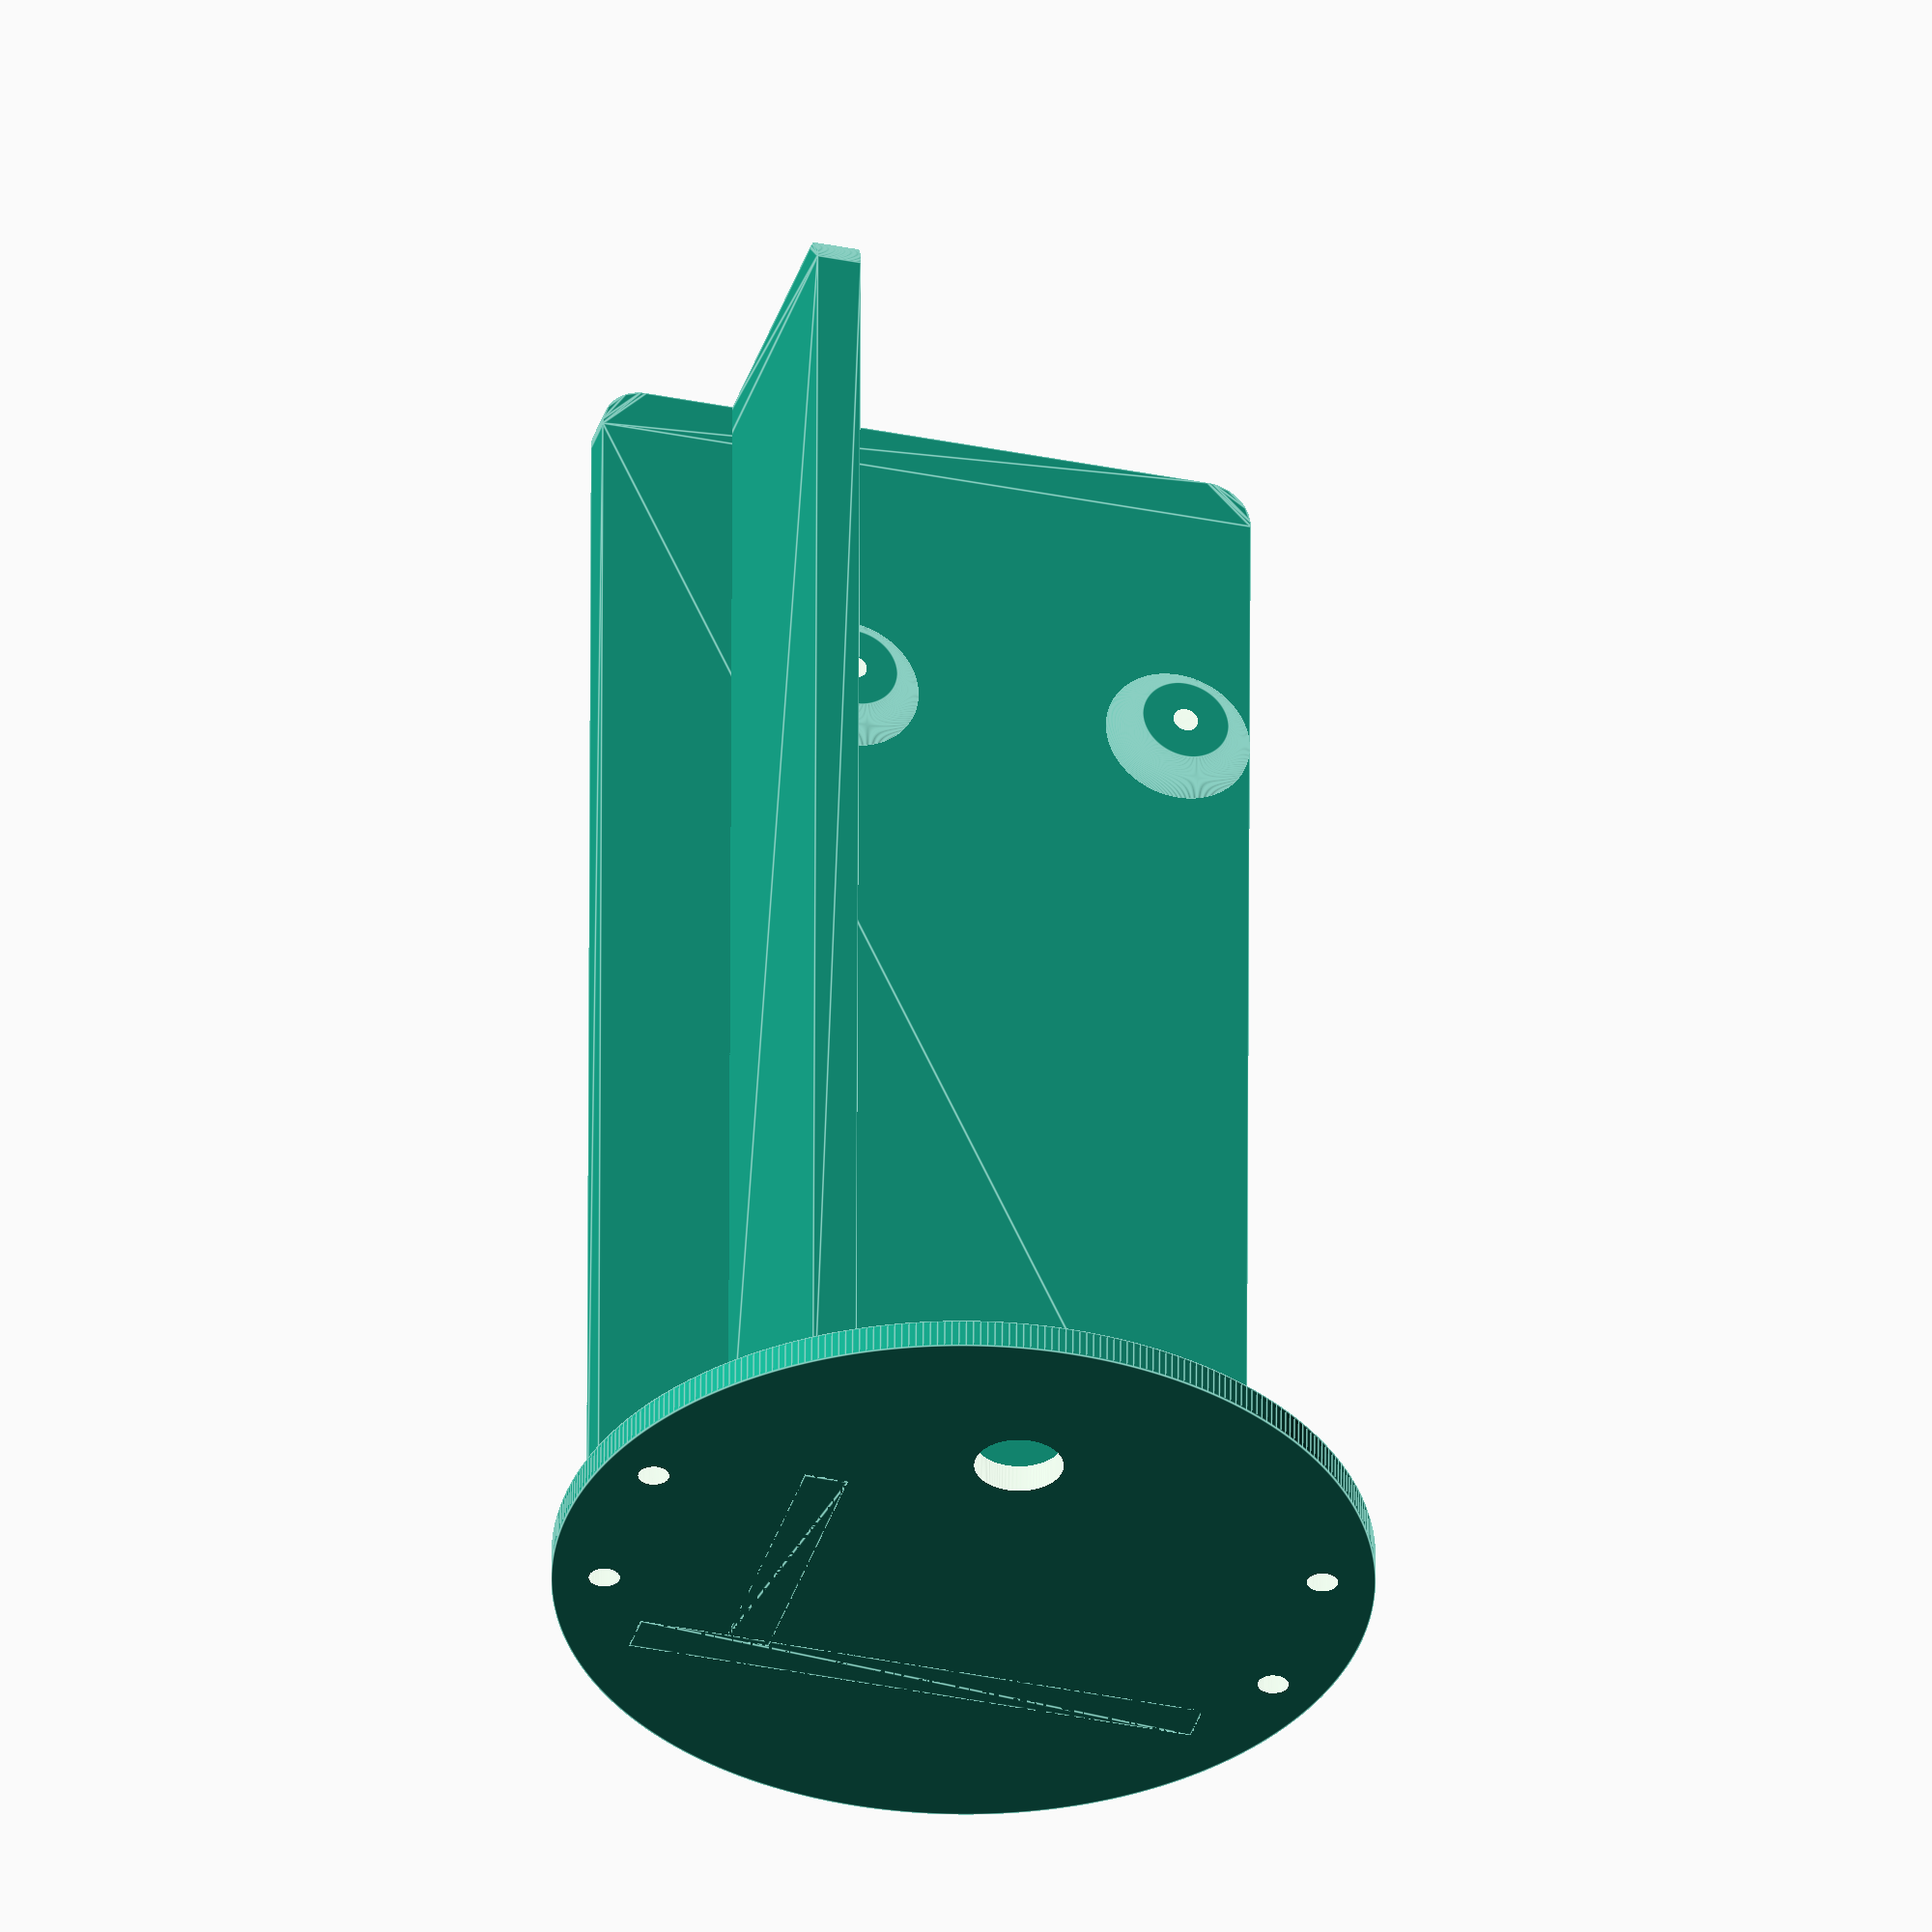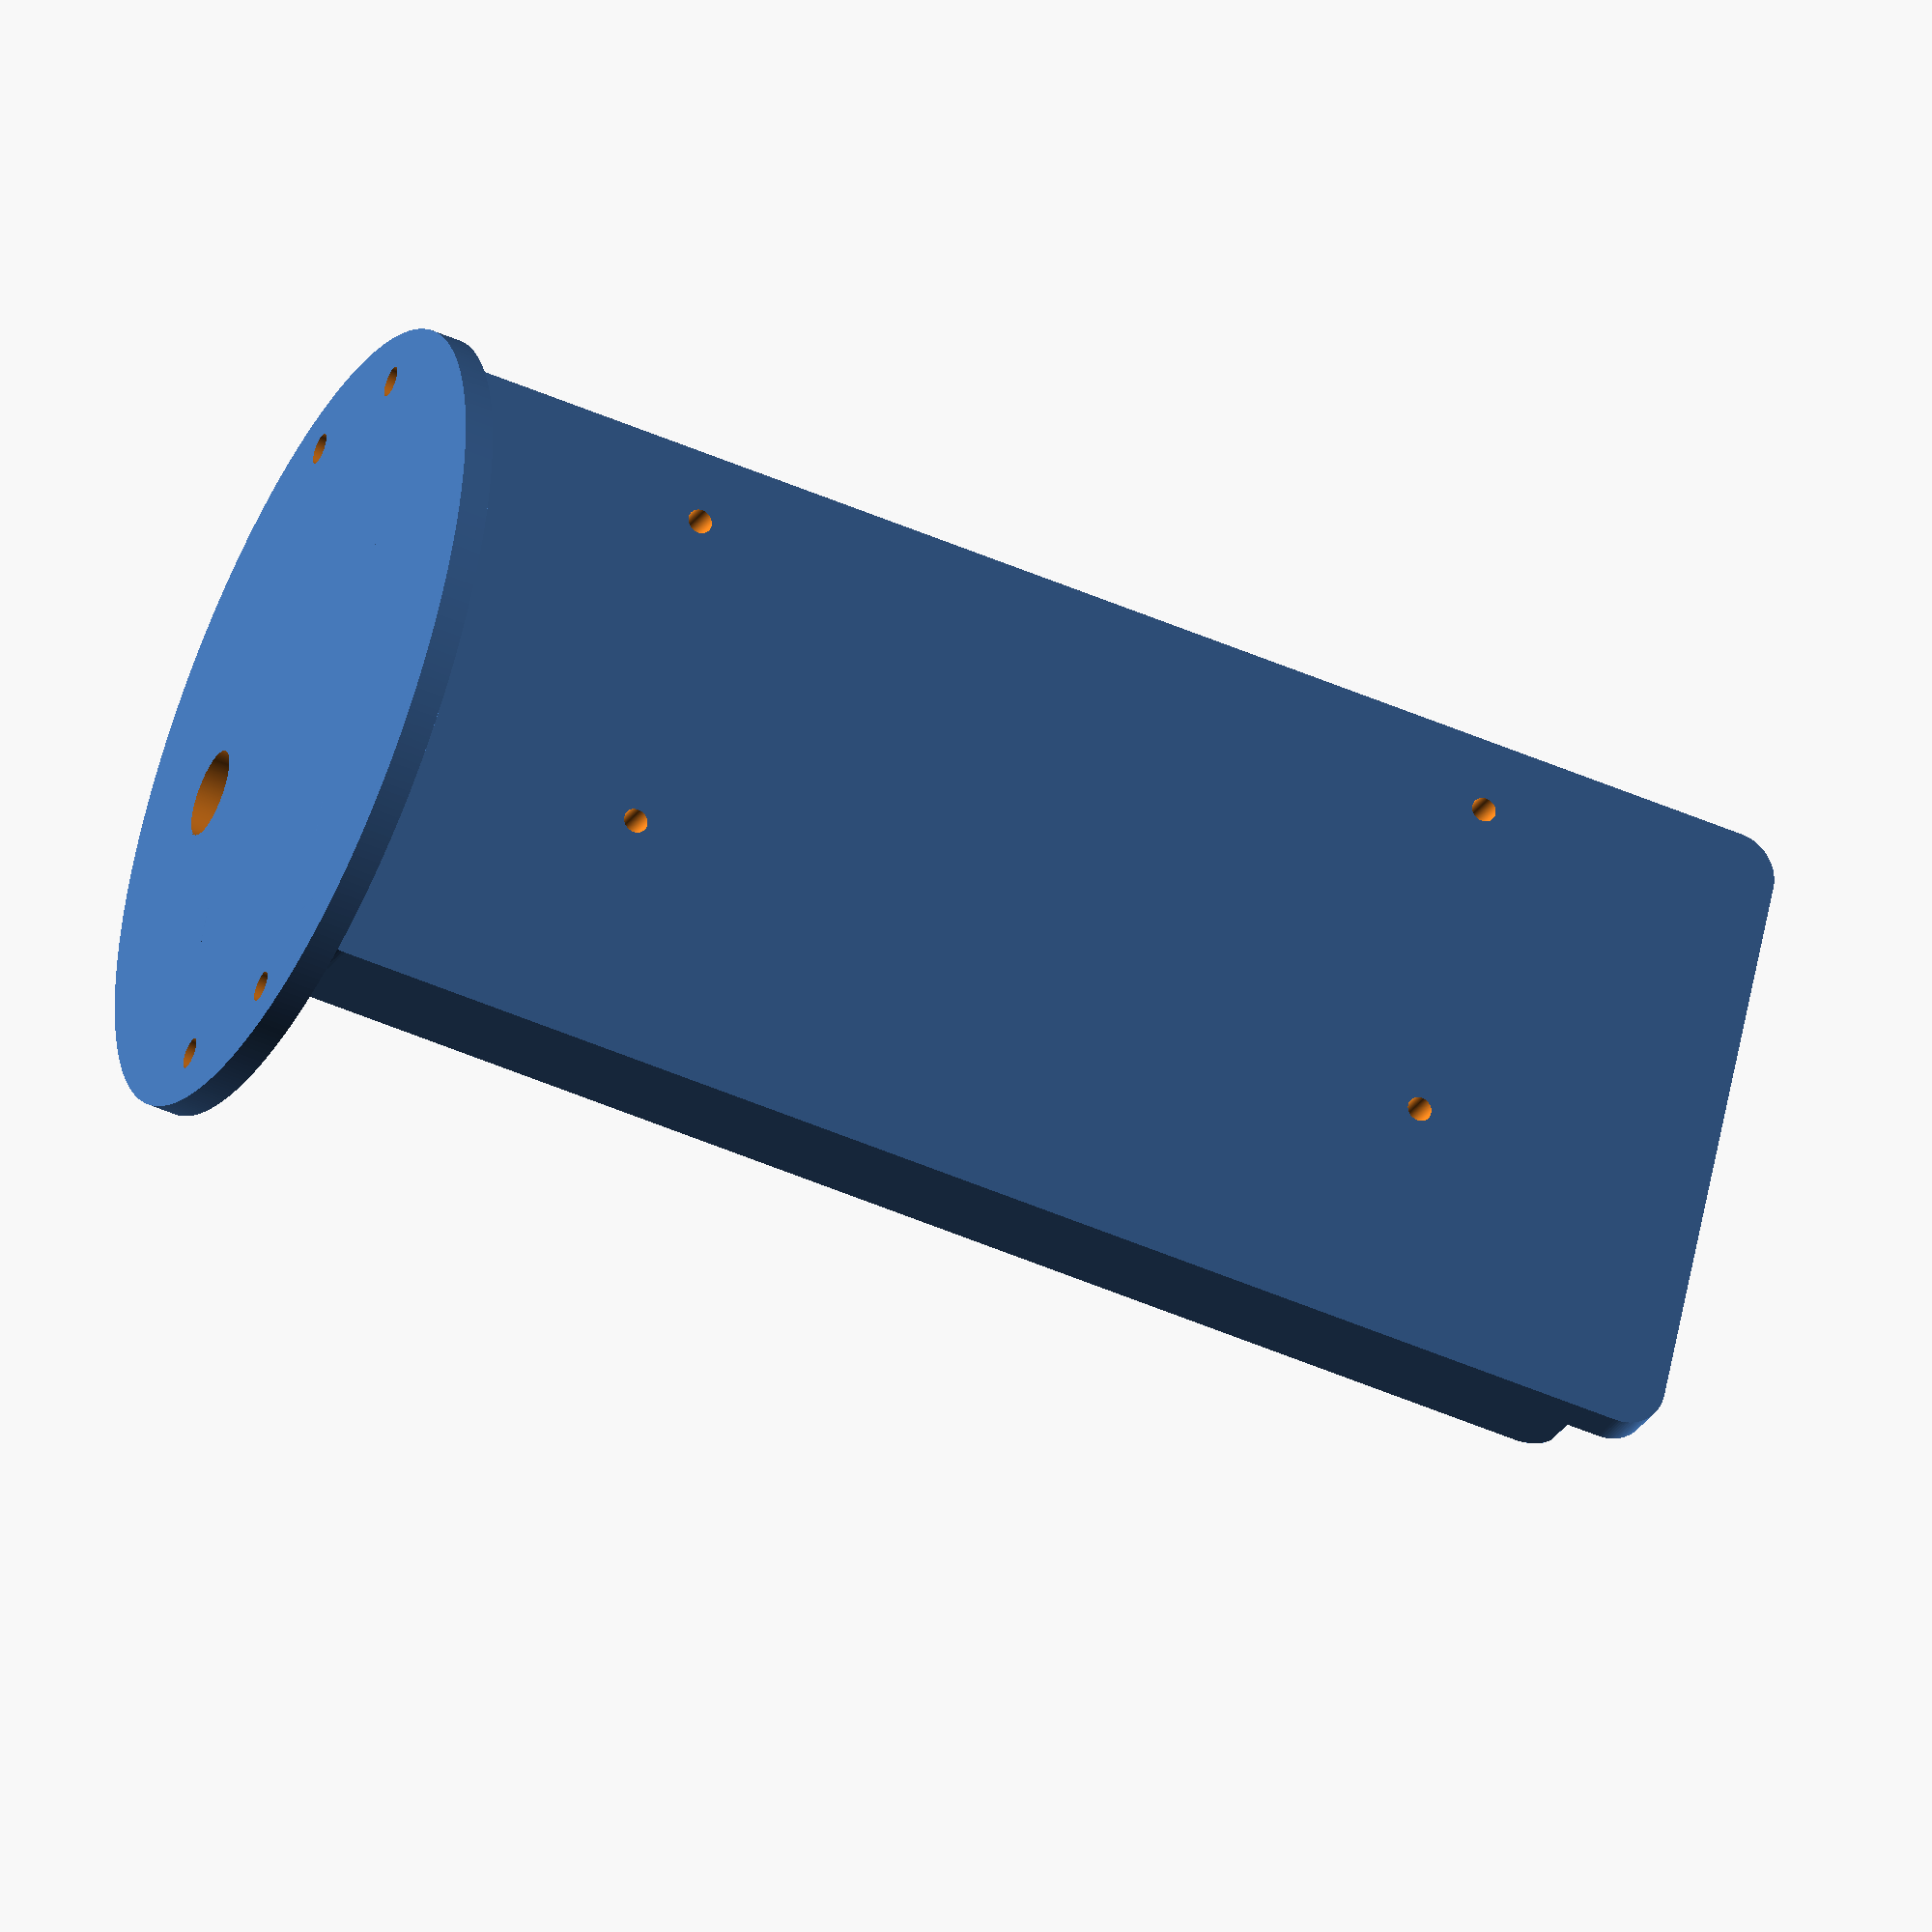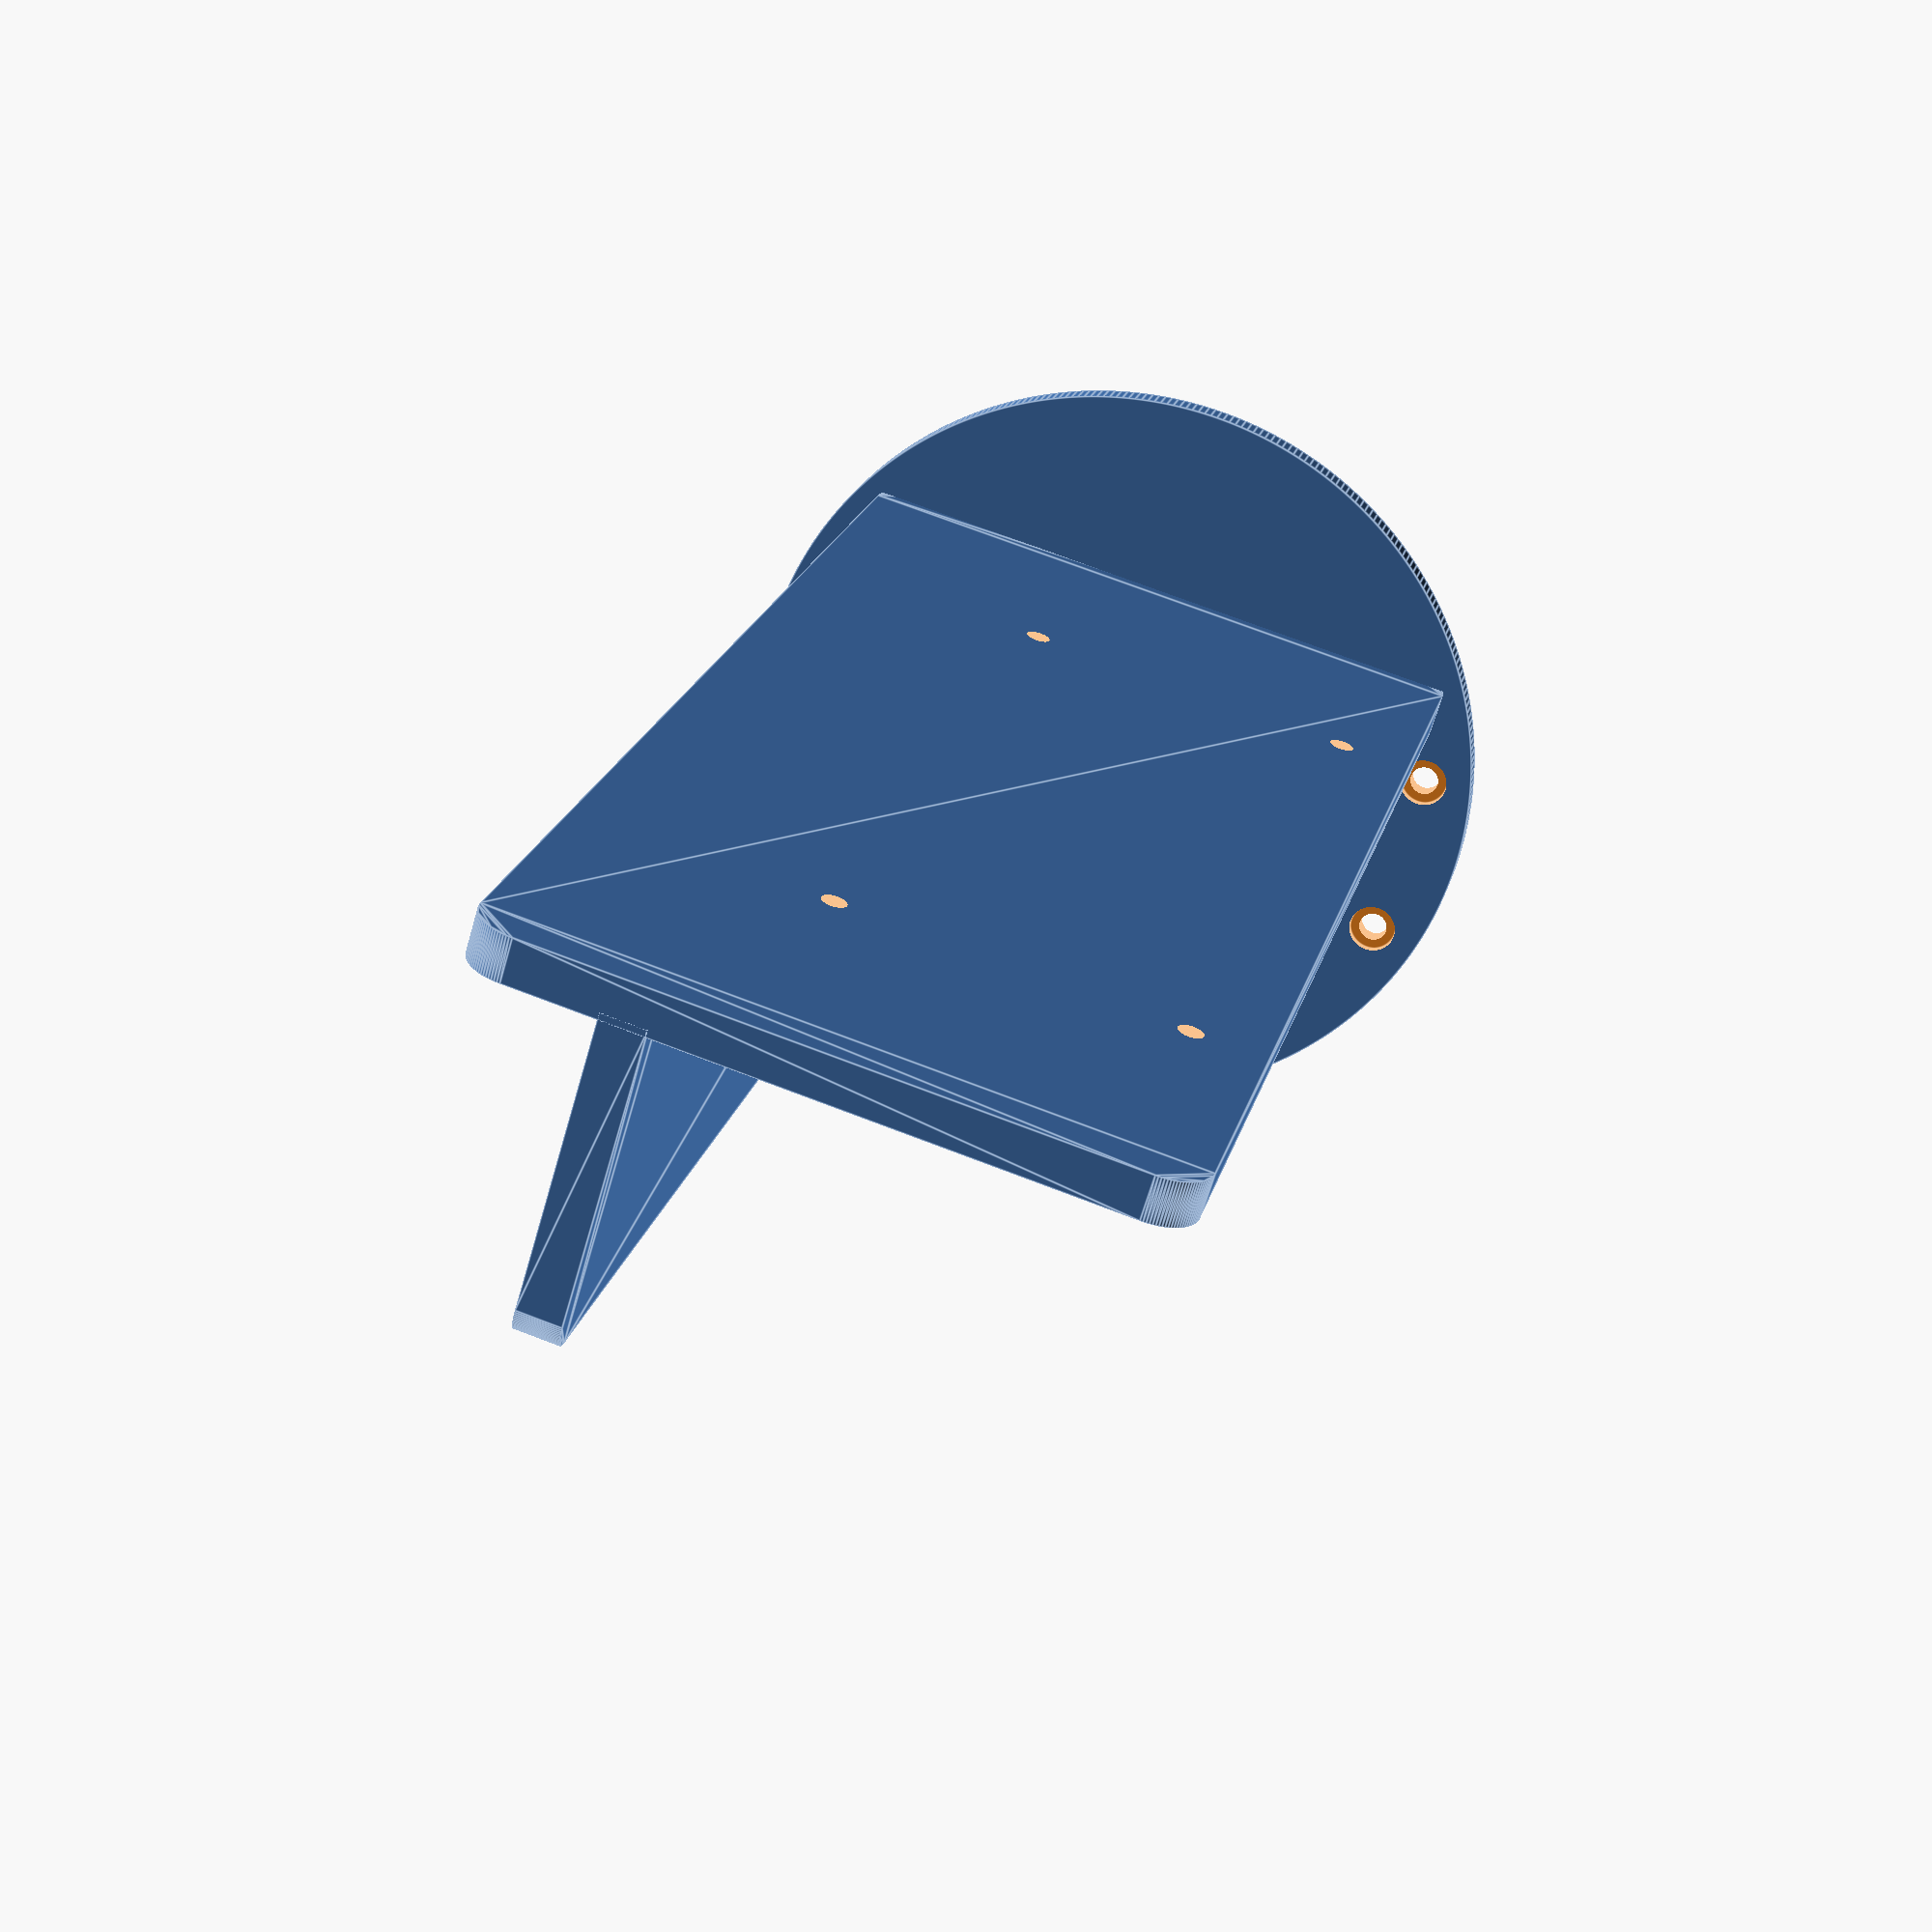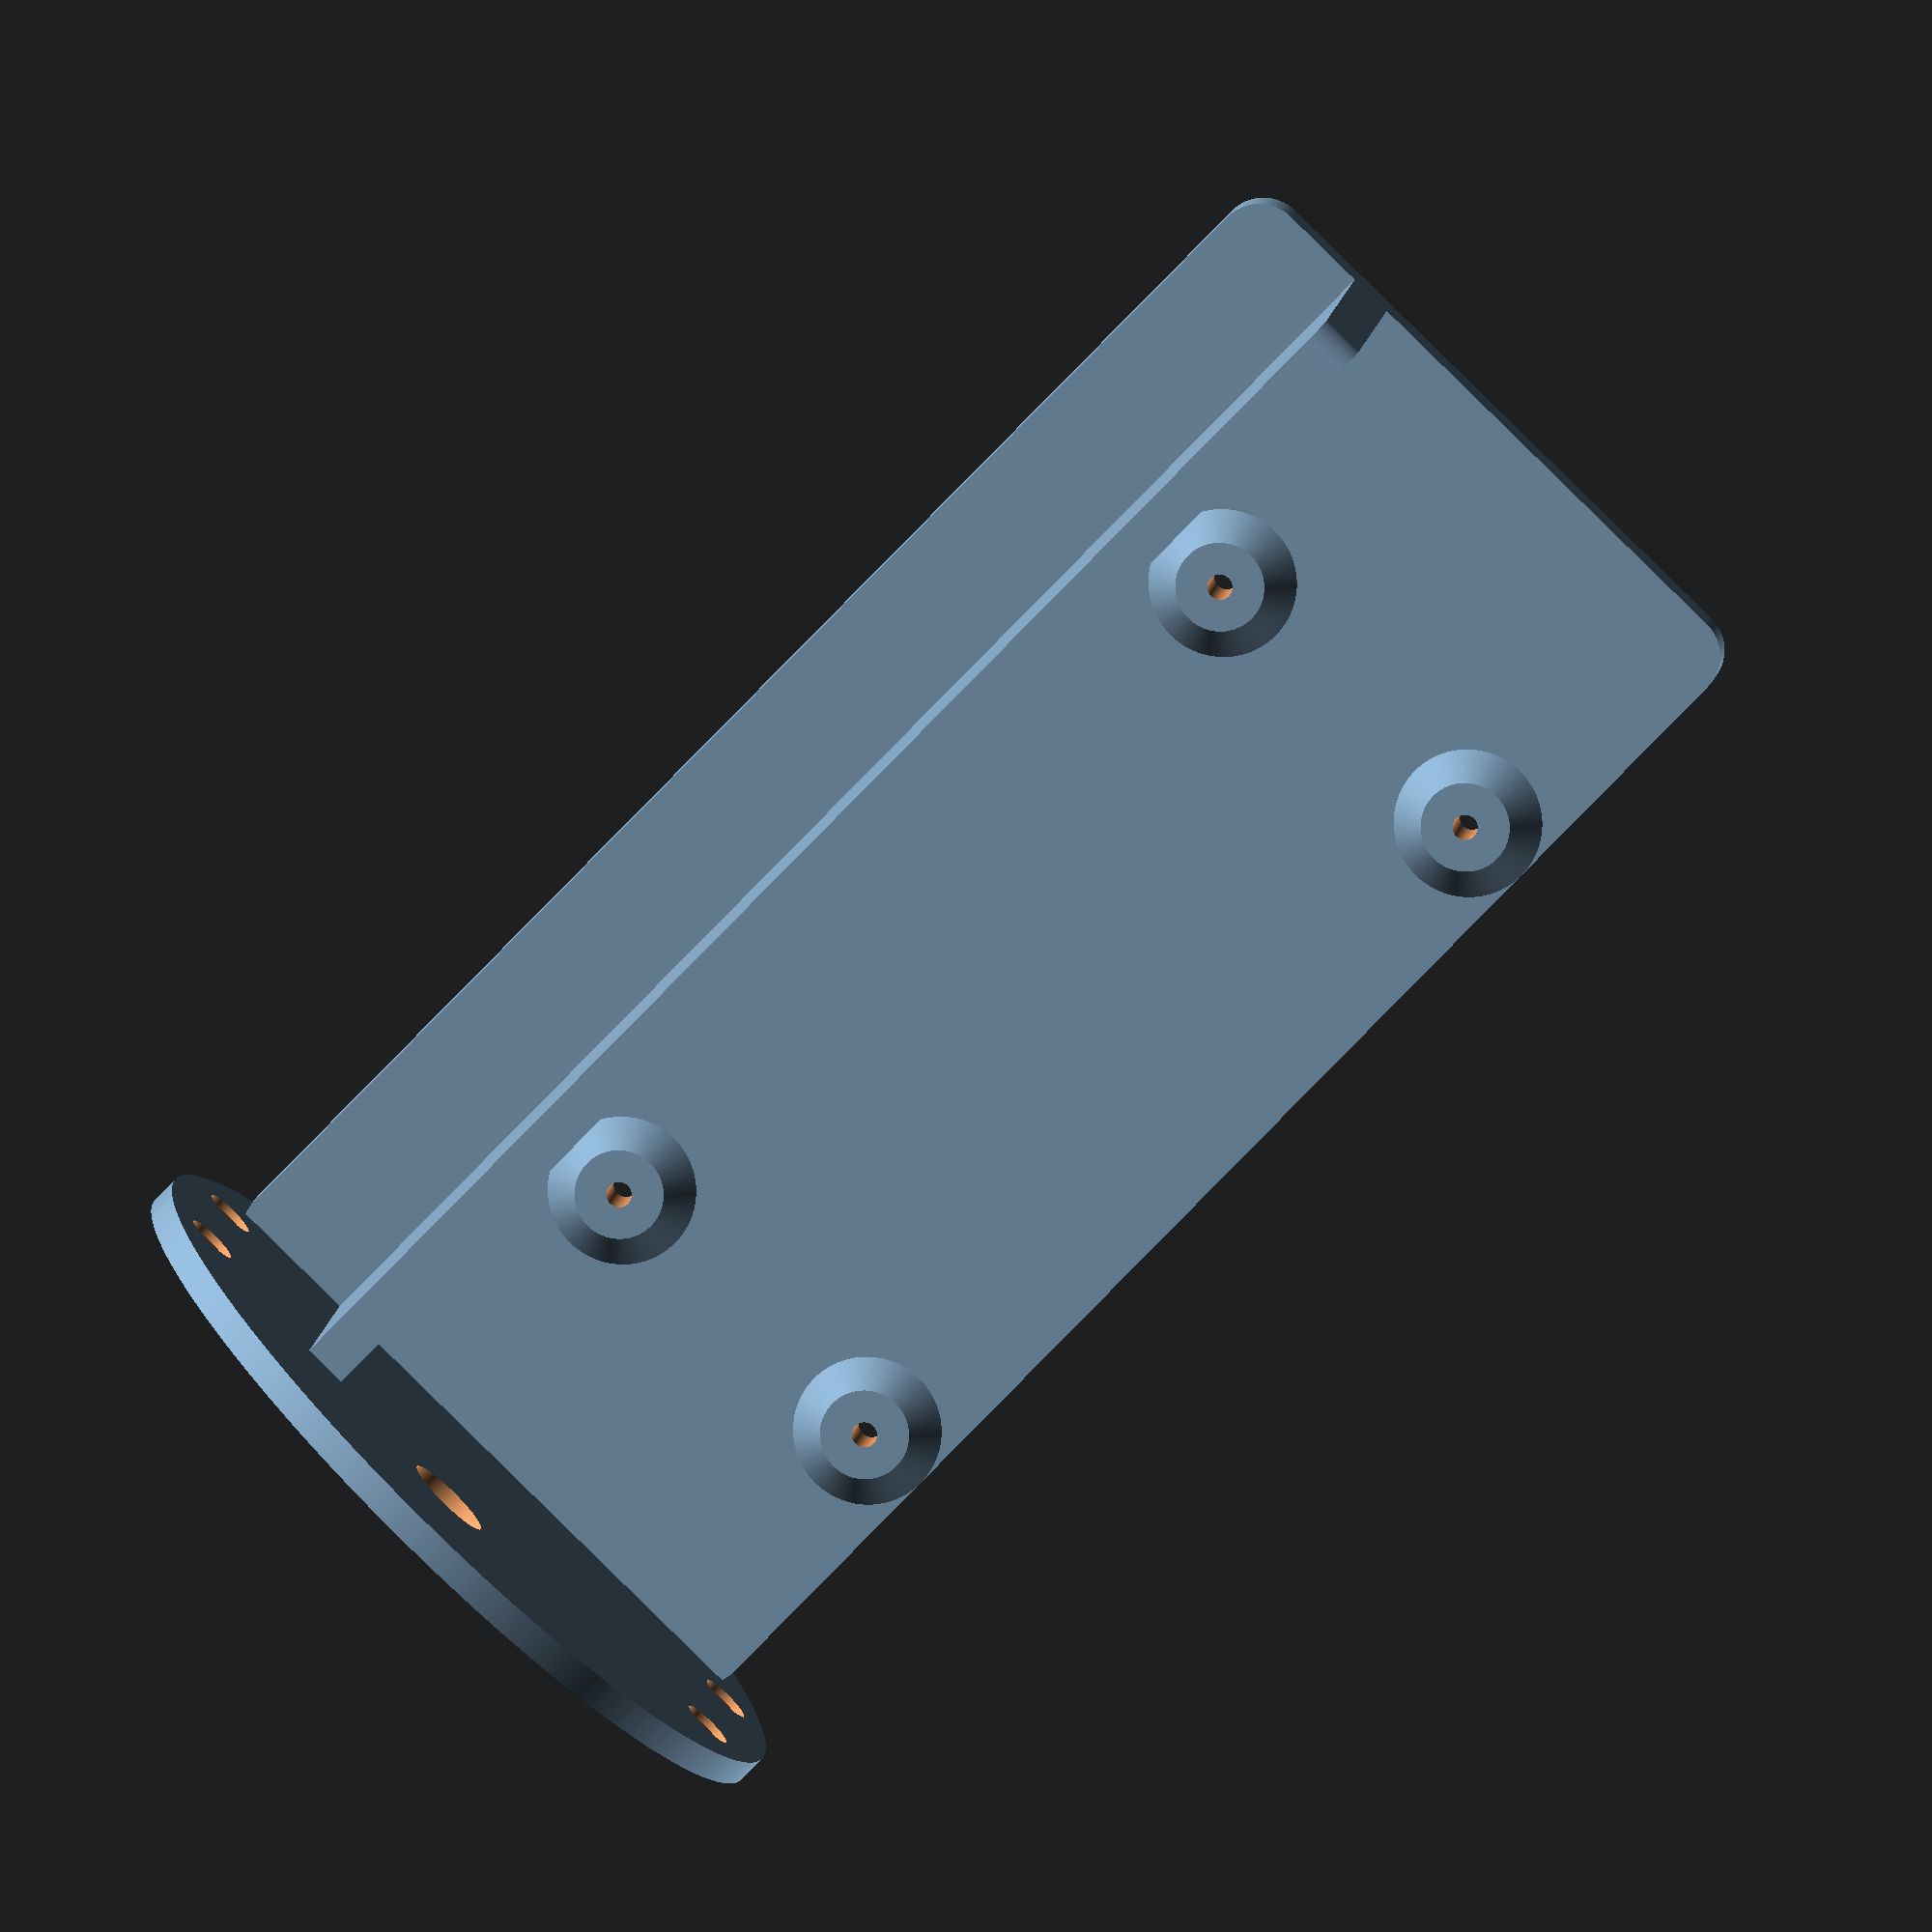
<openscad>

module  minkowski_square(dimension, r=2)
{
    minkowski()
    {
        square([dimension.x-r*2,dimension.y-r*2], center=true);
        circle(r=r);
    }
}

module pod_inner(dome_dia=50.8, outer_dia=60, inner_dia=44, tube_thick=2, seal_margin=0.4)
{
    bolt_r = 1.7/2;
    h=15;//need to be ajust for lens height
    difference(){
        cylinder(r=outer_dia/2-tube_thick-seal_margin, h=2);
        for(i=[-1,0,5,6]){
            r=34*sqrt(2)/2;
            translate([r*cos((i+0.5)*360/12), r*sin((i+0.5)*360/12)])
            {
                translate([0,0,50+1.5])
                cylinder(r=3.5/2, h=100, center=true);
                translate([0,0,-50+15.01])
                cylinder(r=2.1/2, h=100, center=true);
            }
        }
        translate([0,-14,0])
        cylinder(r=6/2, h=100, center=true);
    }
    translate([0, 12, 100/2])
    rotate([90,0,0])
    difference()
    {
        union(){
            linear_extrude(height=3, center=true)
            minkowski_square(dimension=[45,100], r=3, $fn=100);
            translate([6,0,3/2])
            for(i=[0:1]){
                mirror([i,0])
                    for(j=[0:1]){
                        mirror([0,j])
                            translate([30/2-3.5, 65/2-3.5])
                            cylinder(r1=5,r2=3,h=2);
                    }
            }
        }
        translate([6,0,3/2])
        for(i=[0:1]){
            mirror([i,0])
                for(j=[0:1]){
                    mirror([0,j])
                        translate([30/2-3.5, 65/2-3.5])
                        cylinder(r=bolt_r,h=100,center=true);
                }
        }
    }
    translate([-12, 1, 100/2])
    rotate([90,0,90])
    {
        linear_extrude(height=3, center=true)
        minkowski_square(dimension=[24,100], r=2, $fn=100);
    }
//    translate([-19, -1, 100/2])
//    rotate([90,0,90])
//        linear_extrude(height=12, center=true)
//        minkowski_square(dimension=[24,100], r=3, $fn=100);
}
$fn=360;
pod_inner();
 
</openscad>
<views>
elev=304.7 azim=164.6 roll=180.2 proj=o view=edges
elev=231.4 azim=63.9 roll=295.2 proj=o view=wireframe
elev=159.7 azim=196.5 roll=166.9 proj=p view=edges
elev=256.7 azim=187.6 roll=223.9 proj=o view=wireframe
</views>
